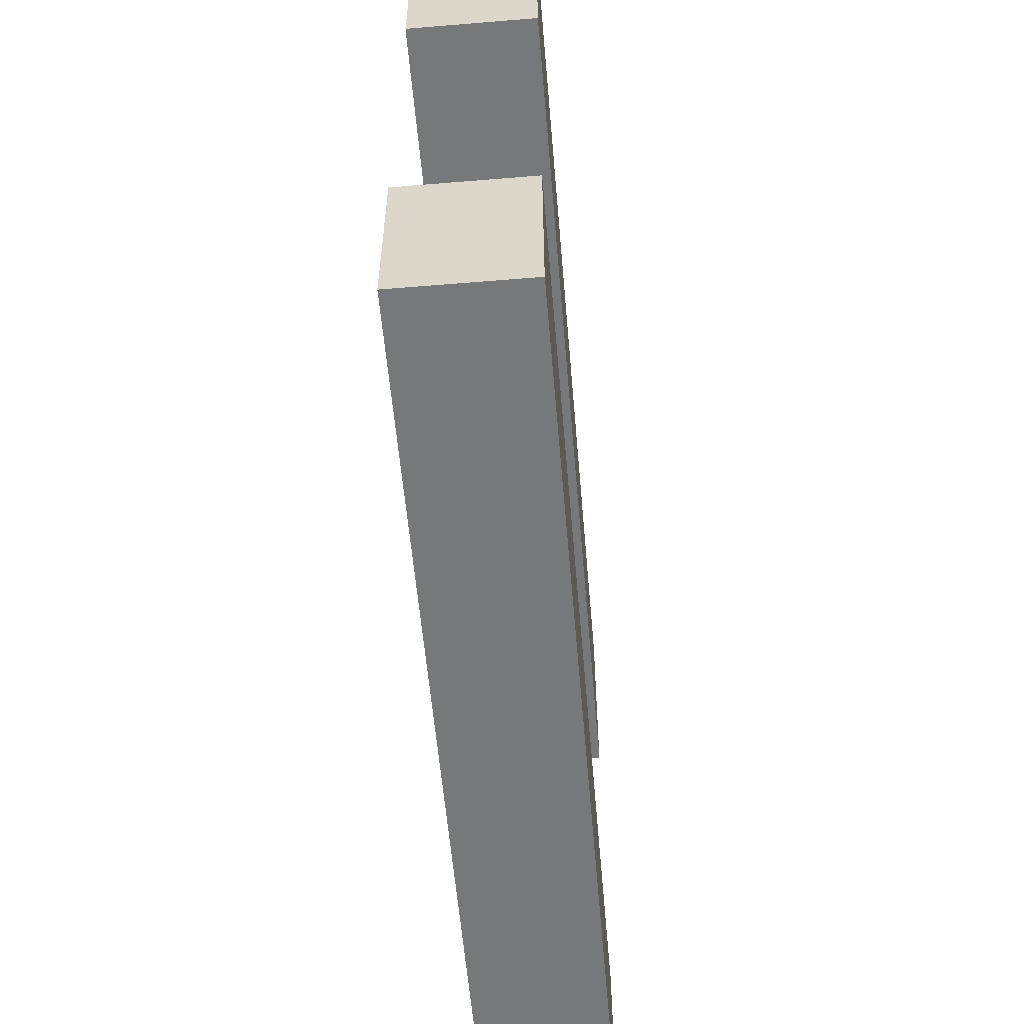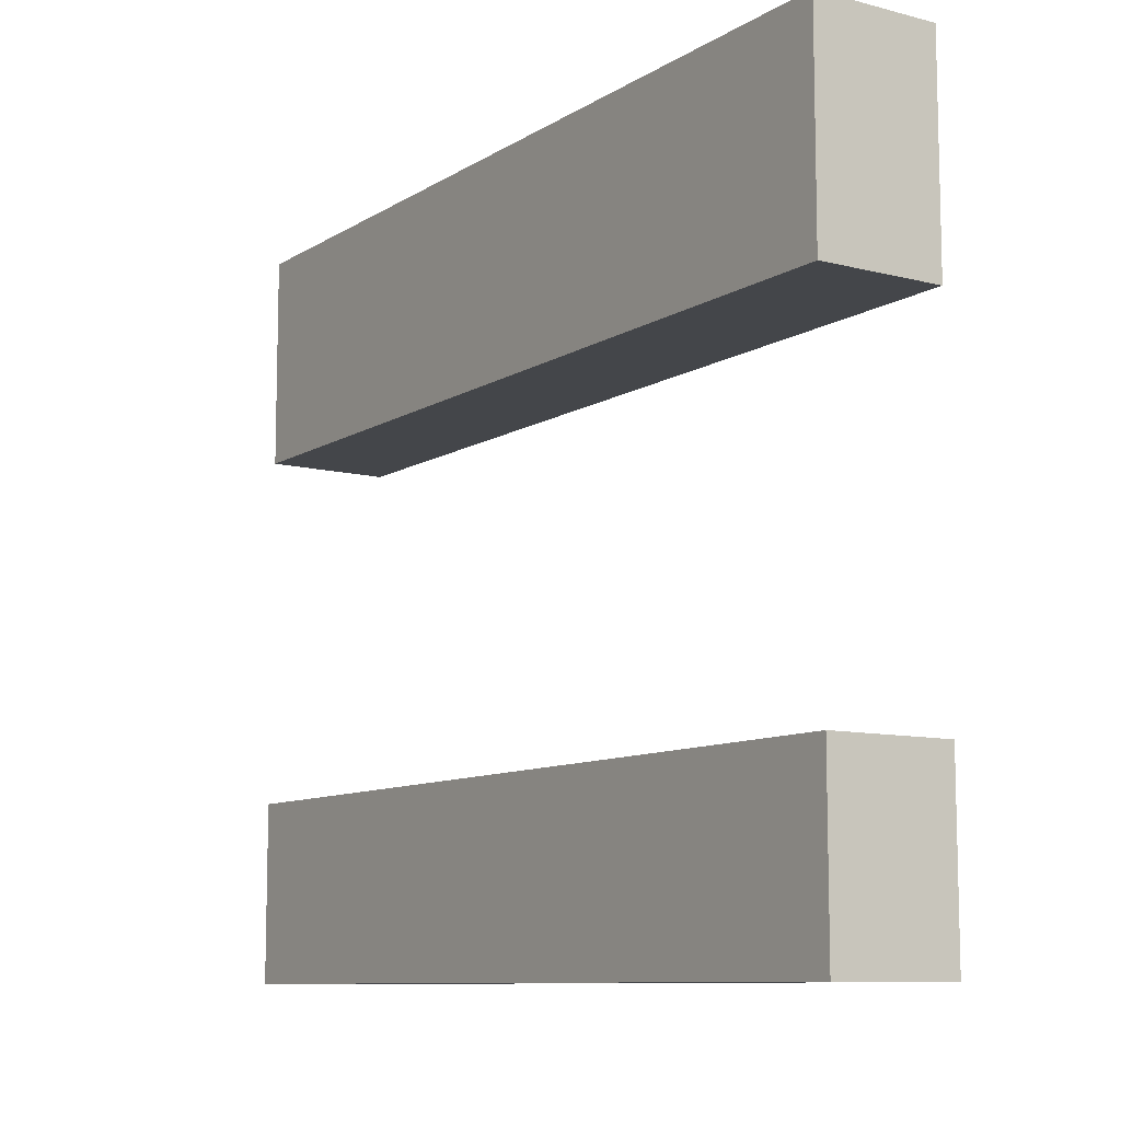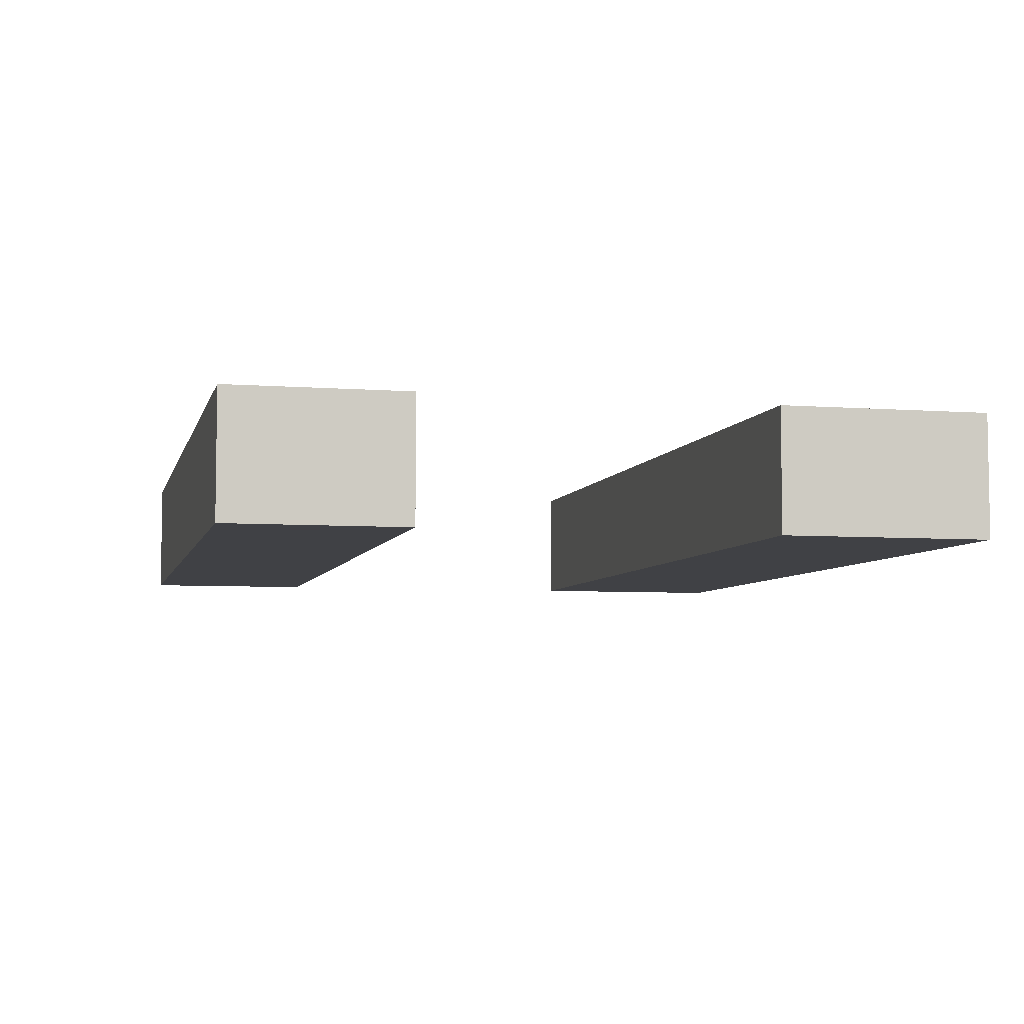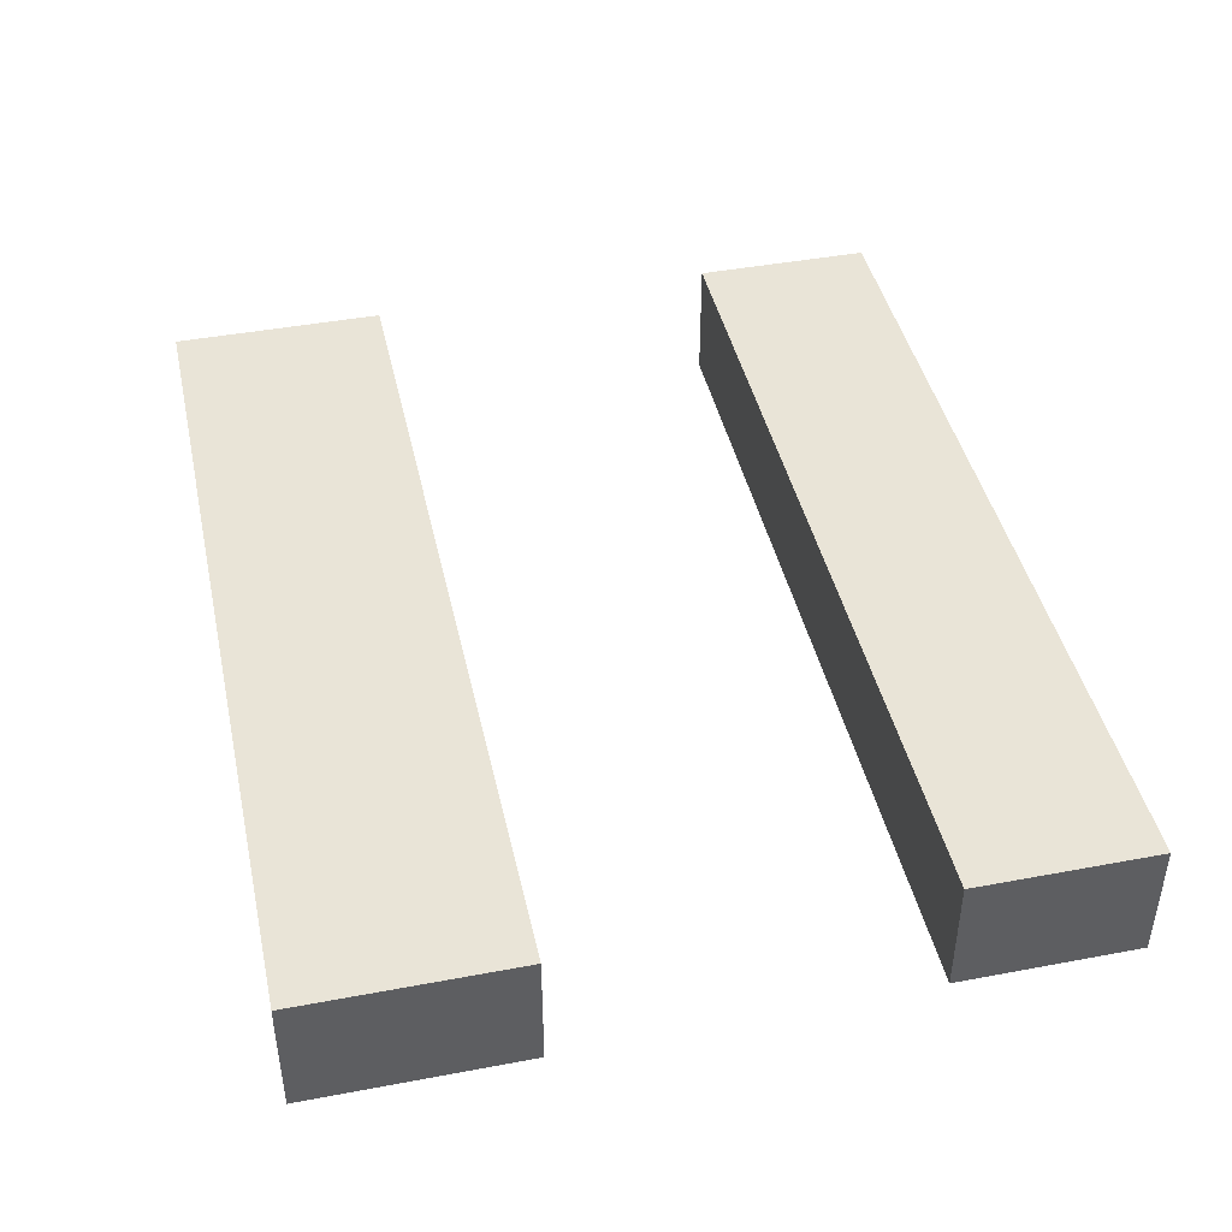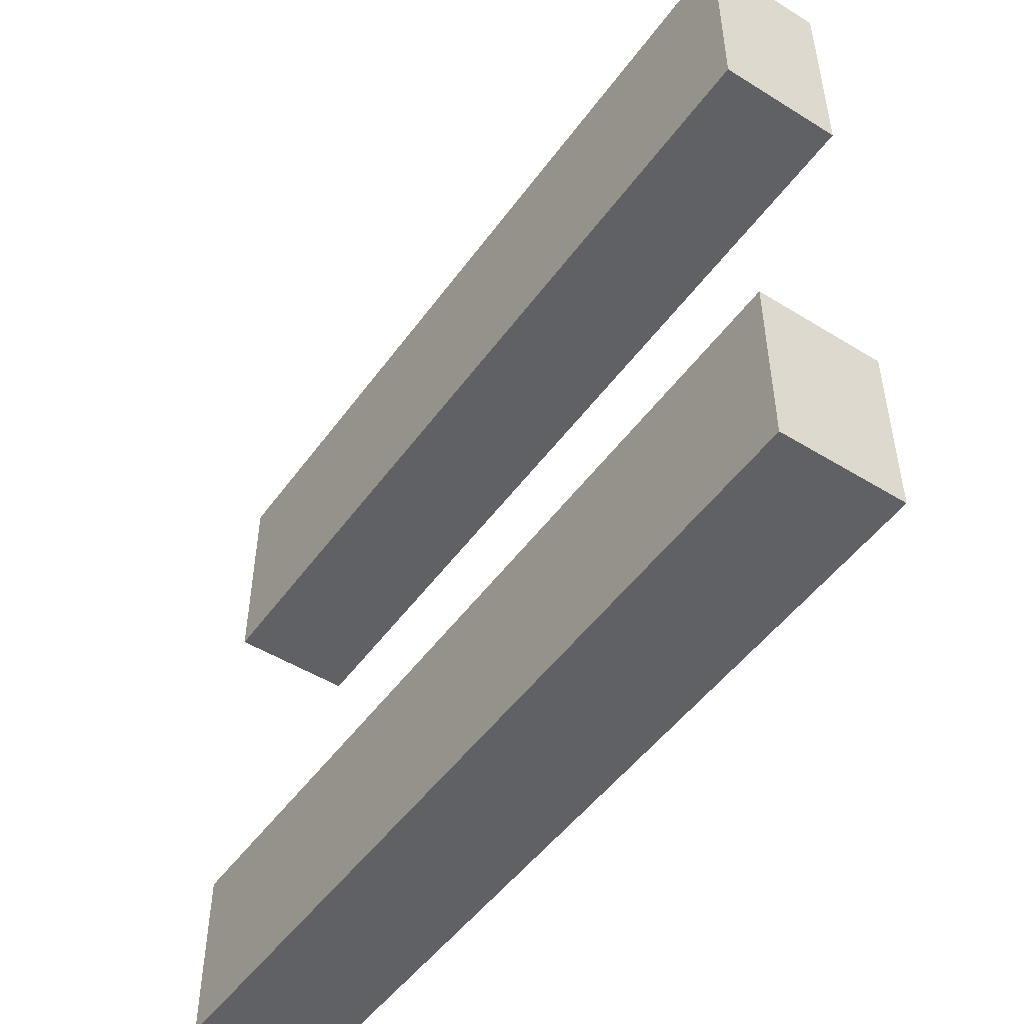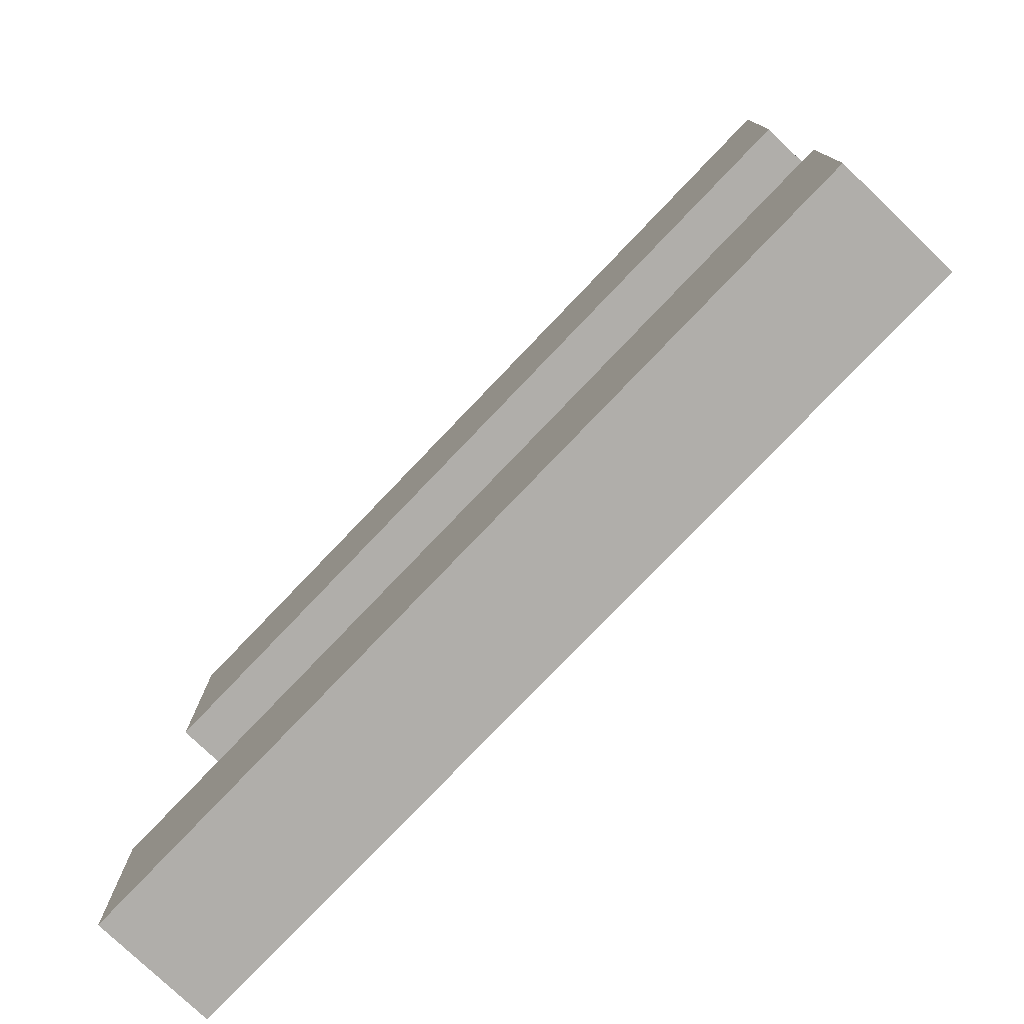
<metadata>
{"format":"obj","ext":"obj","renderer":"f3d","projection":"perspective","resolution":1024,"background":"white","views":[{"elev":-57.3,"azim":-85.1,"up":"+Y"},{"elev":-9.7,"azim":-123.5,"up":"+Y"},{"elev":-5.8,"azim":76.8,"up":"+Z"},{"elev":43.5,"azim":-102.5,"up":"+Z"},{"elev":-49.3,"azim":-124.4,"up":"+Y"},{"elev":-77.7,"azim":-133.7,"up":"+Y"}]}
</metadata>
<code>
v -5.08 1.826 0
v -5.08 4.286 0
v -5.08 4.286 -1.429
v -5.08 1.826 -1.429
v 5.08 1.826 0
v -5.08 1.826 0
v -5.08 1.826 -1.429
v 5.08 1.826 -1.429
v 5.08 4.286 0
v 5.08 1.826 0
v 5.08 1.826 -1.429
v 5.08 4.286 -1.429
v -5.08 4.286 0
v 5.08 4.286 0
v 5.08 4.286 -1.429
v -5.08 4.286 -1.429
v 5.08 4.286 0
v -5.08 4.286 0
v -5.08 1.826 0
v 5.08 1.826 0
v -5.08 4.286 -1.429
v 5.08 4.286 -1.429
v 5.08 1.826 -1.429
v -5.08 1.826 -1.429
v 5.08 -2.223 0
v 5.08 -4.286 0
v 5.08 -4.286 -1.429
v 5.08 -2.223 -1.429
v -5.08 -2.223 0
v 5.08 -2.223 0
v 5.08 -2.223 -1.429
v -5.08 -2.223 -1.429
v -5.08 -4.286 0
v -5.08 -2.223 0
v -5.08 -2.223 -1.429
v -5.08 -4.286 -1.429
v 5.08 -4.286 0
v -5.08 -4.286 0
v -5.08 -4.286 -1.429
v 5.08 -4.286 -1.429
v -5.08 -4.286 0
v 5.08 -4.286 0
v 5.08 -2.223 0
v -5.08 -2.223 0
v 5.08 -4.286 -1.429
v -5.08 -4.286 -1.429
v -5.08 -2.223 -1.429
v 5.08 -2.223 -1.429
g e1312f06-e33e-11ea-8ef8-54bf646e7e1f
f 1 2 4
f 4 2 3
g e1337930-e33e-11ea-84a5-54bf646e7e1f
f 5 6 8
f 8 6 7
g e135c33e-e33e-11ea-89d5-54bf646e7e1f
f 9 10 12
f 12 10 11
g e1380d4a-e33e-11ea-abf4-54bf646e7e1f
f 13 14 16
f 16 14 15
g e13a301a-e33e-11ea-9991-54bf646e7e1f
f 17 18 20
f 20 18 19
g e13ca15e-e33e-11ea-8ecd-54bf646e7e1f
f 21 22 24
f 24 22 23
g e13eeb62-e33e-11ea-89b2-54bf646e7e1f
f 25 26 28
f 28 26 27
g e141d1a2-e33e-11ea-a218-54bf646e7e1f
f 29 30 32
f 32 30 31
g e1441b9e-e33e-11ea-830b-54bf646e7e1f
f 33 34 36
f 36 34 35
g e146178c-e33e-11ea-92b2-54bf646e7e1f
f 37 38 40
f 40 38 39
g e147c552-e33e-11ea-99de-54bf646e7e1f
f 41 42 44
f 44 42 43
g e149730c-e33e-11ea-95c7-54bf646e7e1f
f 45 46 48
f 48 46 47

</code>
